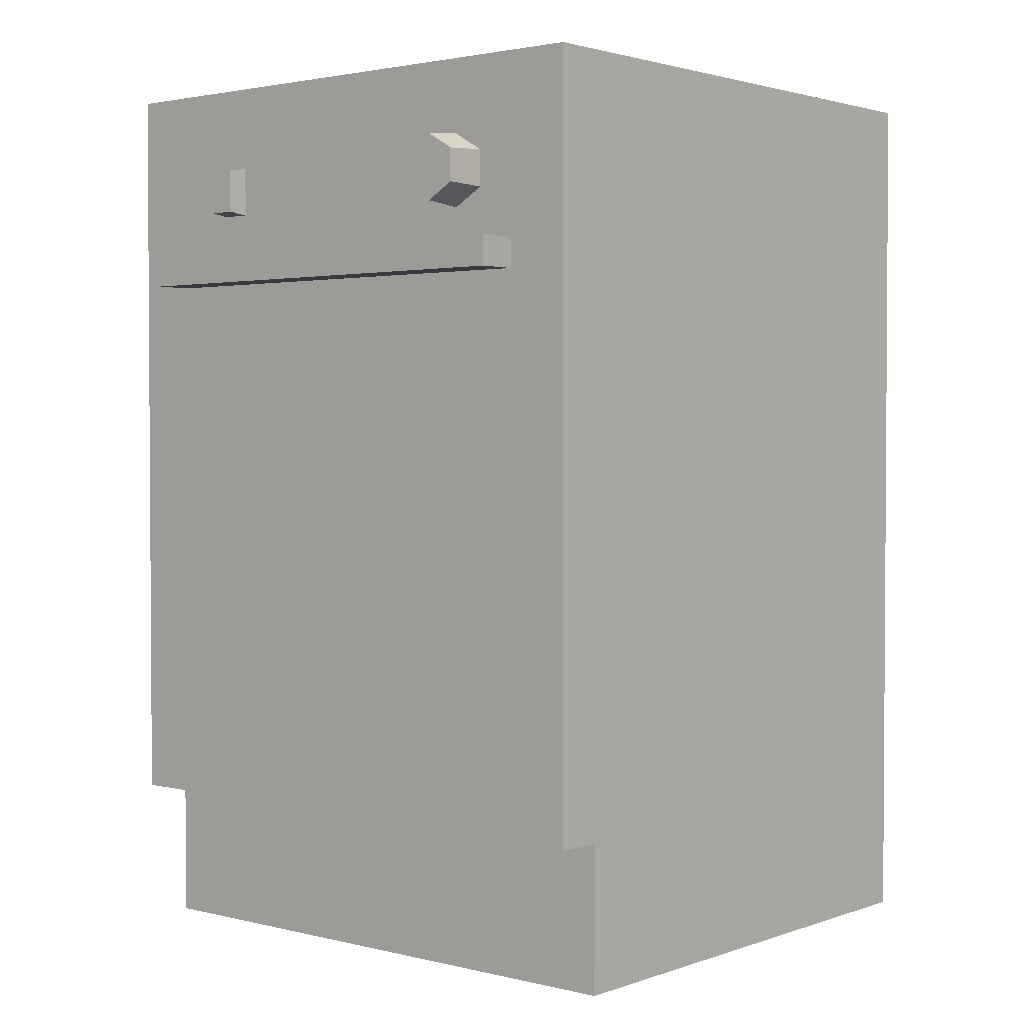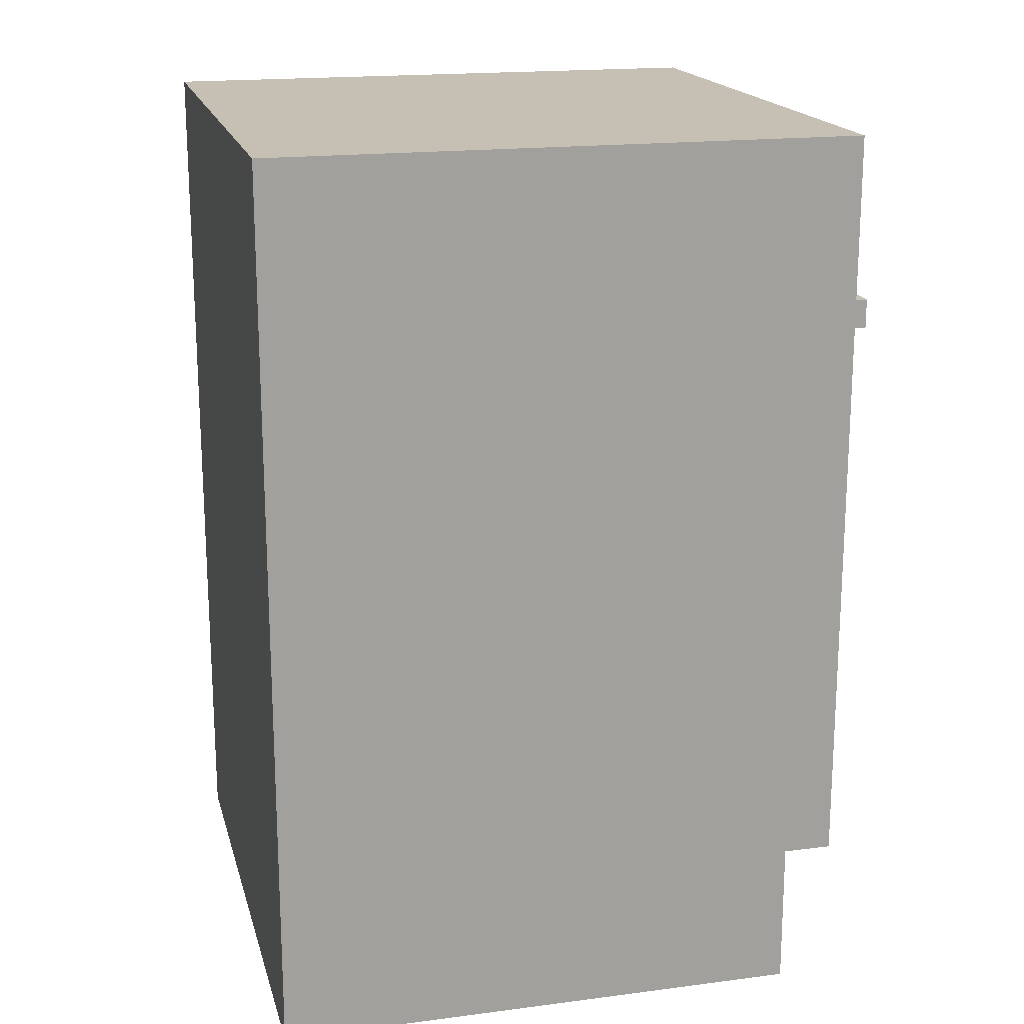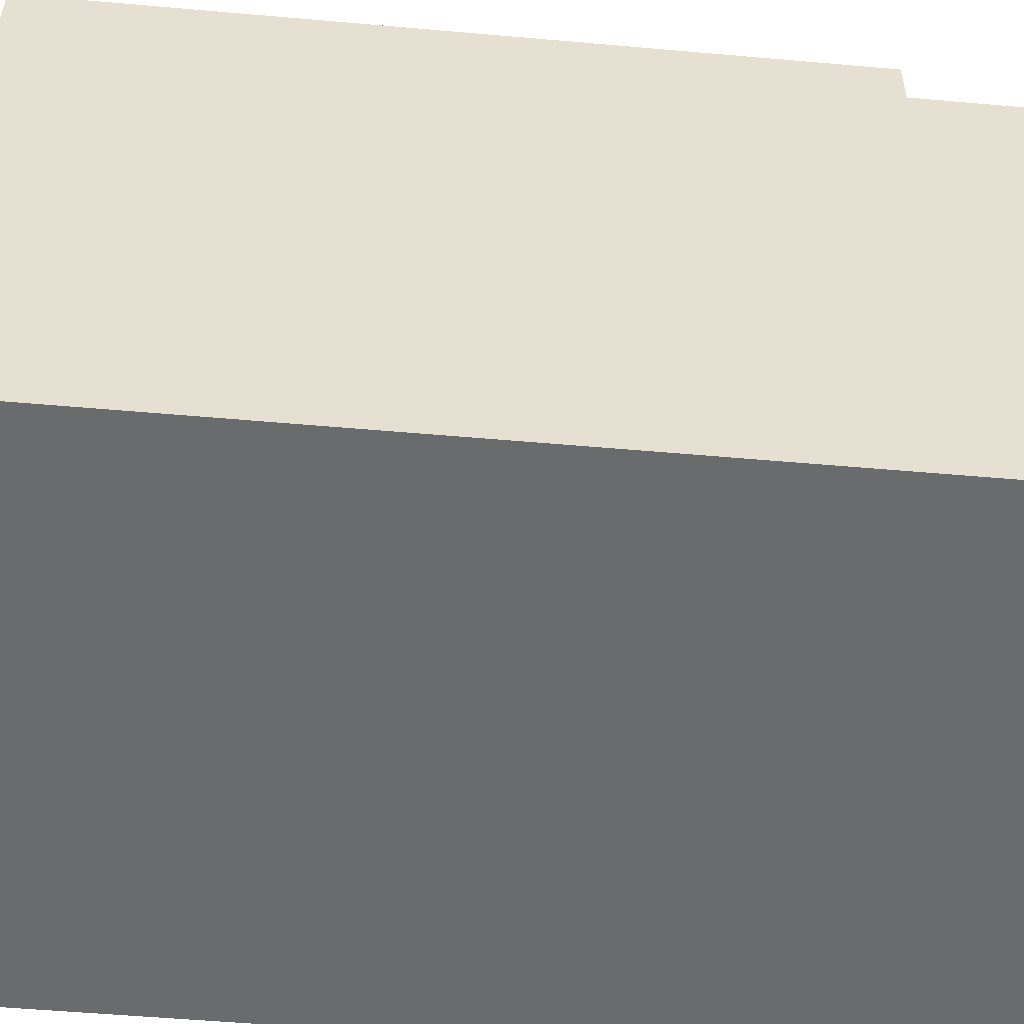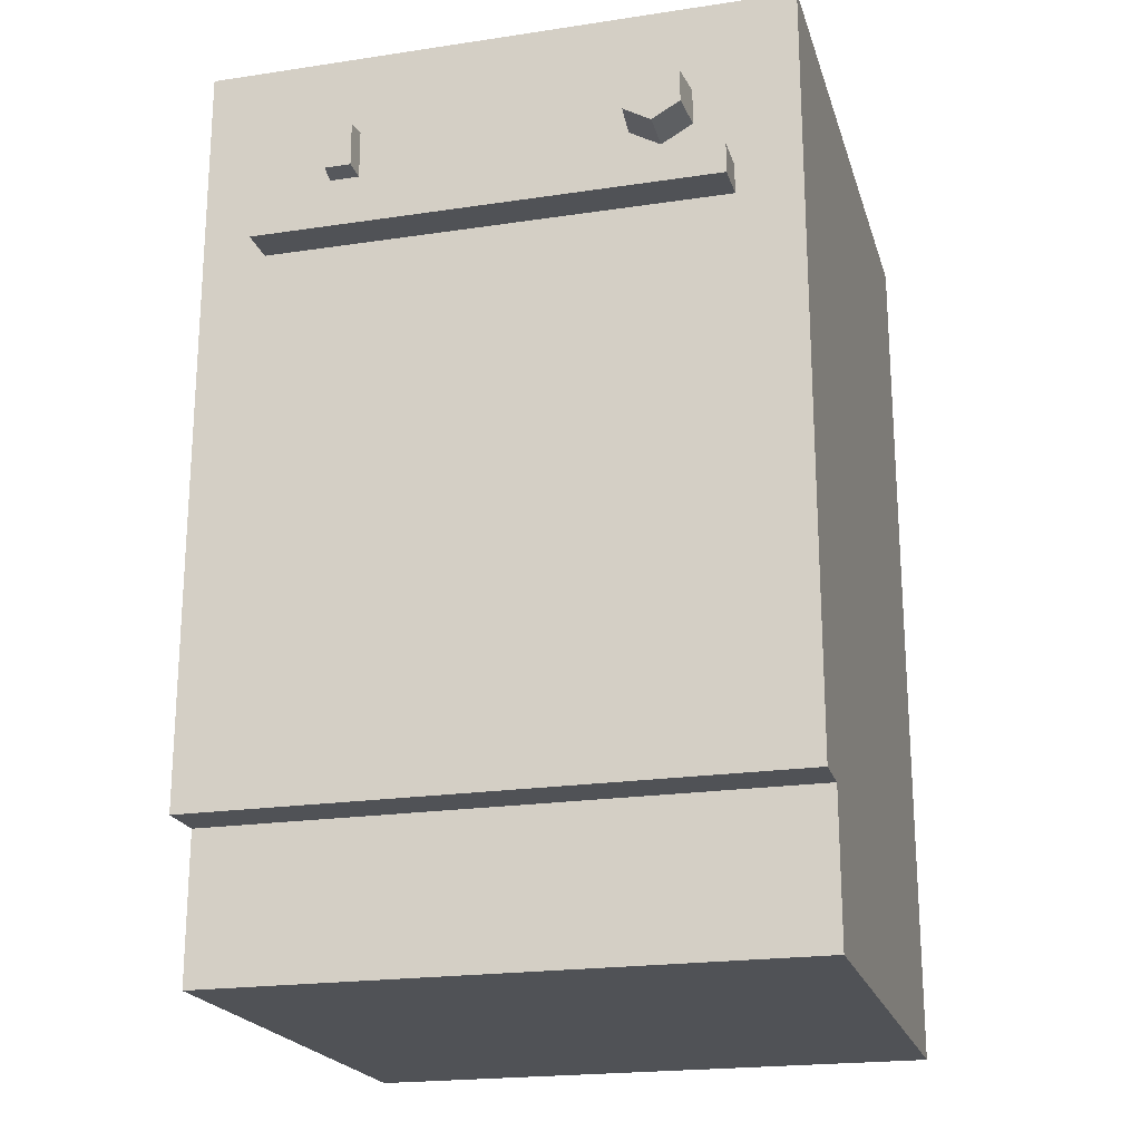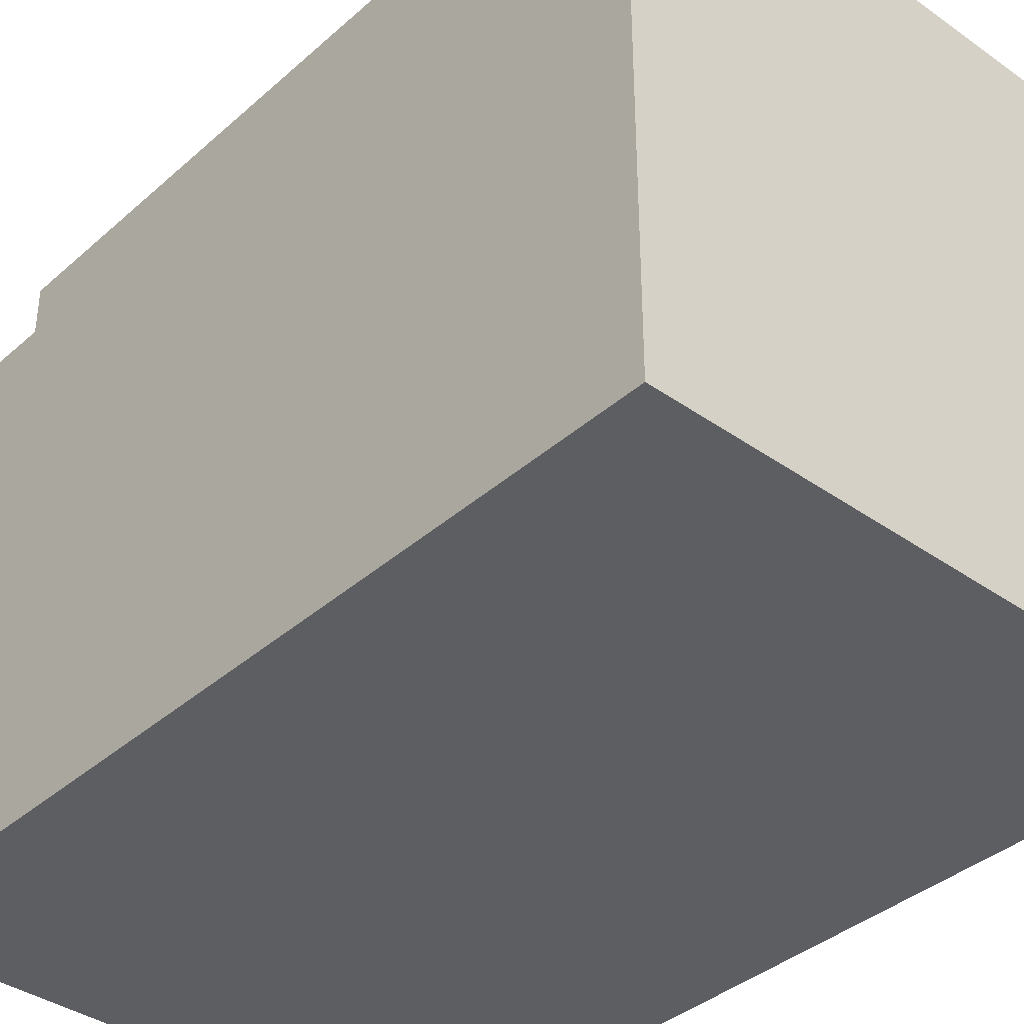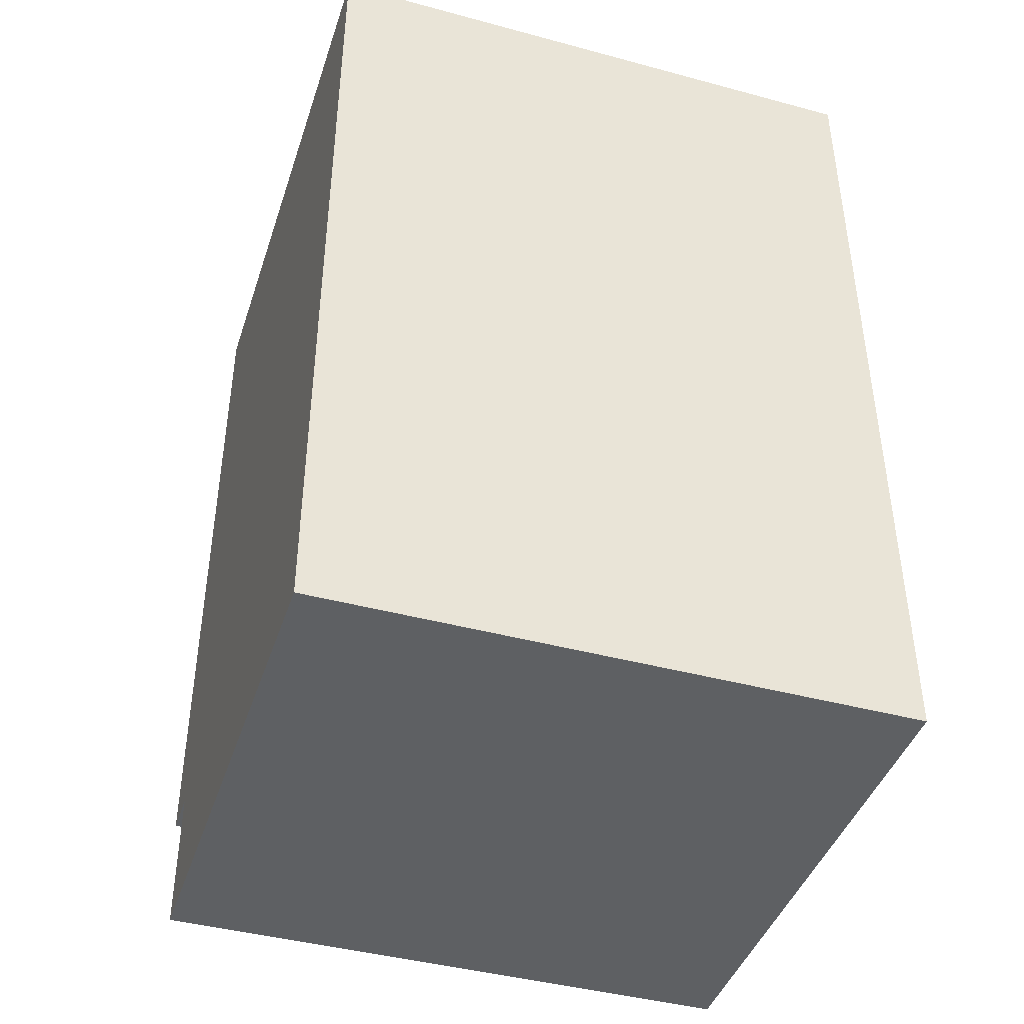
<metadata>
{"format":"obj","ext":"obj","renderer":"f3d","projection":"perspective","resolution":1024,"background":"white","views":[{"elev":2.2,"azim":40.2,"up":"+Y"},{"elev":18.1,"azim":-104.1,"up":"+Y"},{"elev":-53.2,"azim":-95.4,"up":"+Z"},{"elev":-20.9,"azim":15.1,"up":"+Y"},{"elev":-38.0,"azim":138.1,"up":"+Z"},{"elev":-42.7,"azim":162.2,"up":"+Y"}]}
</metadata>
<code>
g dishwasher
v -0.3 0.7496 0.3
v -0.3 0.15 0.3
v -0.3 0.15 0.25
v -0.3 0.15 -0.3
v -0.3 0.7496 0.3
v -0.3 0.7496 -0.3
v -0.3 0.7496 0.3
v -0.3 0.87 -0.3
v -0.3 0.87 0.3
v 0.3 0 0.25
v -0.3 0 0.25
v -0.3 0.15 0.25
v 0.3 0.15 0.25
v -0.3 0.7496 -0.3
v 0.3 0.87 -0.3
v -0.3 0.87 -0.3
v 0.3 0.7496 -0.3
v 0.3 0.15 -0.3
v -0.3 0.15 -0.3
v -0.3 0 -0.3
v -0.3 0 0.25
v 0.3 0 0.25
v 0.3 0 -0.3
v -0.3 0 0.25
v -0.3 0 -0.3
v -0.3 0.15 -0.3
v -0.3 0.15 0.25
v -0.3 0 -0.3
v 0.3 0 -0.3
v 0.3 0.15 -0.3
v -0.3 0.15 -0.3
v 0.3 0 -0.3
v 0.3 0 0.25
v 0.3 0.15 0.25
v 0.3 0.15 -0.3
v -0.3 0.7496 0.3
v 0.3 0.15 0.3
v -0.3 0.15 0.3
v 0.3 0.7496 0.3
v 0.05012 0.7848 0.3
v 0.3 0.7496 0.3
v -0.05012 0.7848 0.3
v 0.05012 0.8347 0.3
v 0.3 0.87 0.3
v 0.05012 0.7848 0.3
v 0.3 0.7496 0.3
v 0.3 0.15 0.25
v 0.3 0.15 0.3
v 0.3 0.7496 -0.3
v 0.3 0.15 -0.3
v 0.3 0.87 0.3
v 0.3 0.87 -0.3
v -0.3 0.15 0.25
v -0.3 0.15 0.3
v 0.3 0.15 0.3
v 0.3 0.15 0.25
v 0.05012 0.8347 0.3
v 0.05012 0.7848 0.3
v -0.05012 0.7848 0.3
v -0.05012 0.8347 0.3
v -0.05012 0.8347 0.3
v -0.3 0.87 0.3
v 0.3 0.87 0.3
v 0.05012 0.8347 0.3
v -0.05012 0.7848 0.3
v -0.3 0.87 0.3
v -0.3 0.7496 0.3
v 0.1646 0.846 0.3
v 0.196 0.8279 0.3
v 0.1927 0.826 0.34
v 0.1646 0.8423 0.34
v 0.196 0.7917 0.3
v 0.1646 0.7735 0.3
v 0.1646 0.7773 0.34
v 0.1927 0.7936 0.34
v 0.1332 0.7917 0.3
v 0.1332 0.8279 0.3
v 0.1365 0.826 0.34
v 0.1365 0.7936 0.34
v 0.196 0.8279 0.3
v 0.196 0.7917 0.3
v 0.1927 0.7936 0.34
v 0.1927 0.826 0.34
v 0.1646 0.7735 0.3
v 0.1332 0.7917 0.3
v 0.1365 0.7936 0.34
v 0.1646 0.7773 0.34
v 0.1332 0.8279 0.3
v 0.1646 0.846 0.3
v 0.1646 0.8423 0.34
v 0.1365 0.826 0.34
v 0.1646 0.8423 0.34
v 0.1927 0.826 0.34
v 0.1927 0.7936 0.34
v 0.1646 0.7773 0.34
v 0.1365 0.826 0.34
v 0.1365 0.7936 0.34
v -0.3 0.87 -0.3
v -0.3 0.92 -0.3
v -0.3 0.92 0.3
v -0.3 0.87 0.3
v 0.3 0.92 -0.3
v -0.3 0.92 -0.3
v -0.3 0.87 -0.3
v 0.3 0.87 -0.3
v 0.3 0.92 0.3
v -0.3 0.92 0.3
v -0.3 0.92 -0.3
v 0.3 0.92 -0.3
v 0.3 0.92 0.3
v 0.3 0.92 -0.3
v 0.3 0.87 -0.3
v 0.3 0.87 0.3
v -0.2348 0.7105 0.34
v -0.2348 0.7404 0.34
v 0.2348 0.7404 0.34
v 0.2348 0.7105 0.34
v 0.2348 0.7105 0.3
v -0.2348 0.7105 0.3
v -0.2348 0.7105 0.34
v 0.2348 0.7105 0.34
v 0.2348 0.7404 0.3
v 0.2348 0.7105 0.3
v 0.2348 0.7105 0.34
v 0.2348 0.7404 0.34
v -0.2348 0.7404 0.3
v 0.2348 0.7404 0.3
v 0.2348 0.7404 0.34
v -0.2348 0.7404 0.34
v -0.2348 0.7105 0.3
v -0.2348 0.7404 0.3
v -0.2348 0.7404 0.34
v -0.2348 0.7105 0.34
v 0.3 0.87 0.3
v -0.3 0.87 0.3
v -0.3 0.92 0.3
v 0.3 0.92 0.3
v -0.1681 0.7875 0.3204
v -0.1413 0.7875 0.3204
v -0.1397 0.7849 0.3
v -0.1696 0.7849 0.3
v -0.1696 0.7849 0.3
v -0.1696 0.8347 0.3
v -0.1681 0.8321 0.3204
v -0.1681 0.7875 0.3204
v -0.1397 0.8347 0.3
v -0.1397 0.7849 0.3
v -0.1413 0.7875 0.3204
v -0.1413 0.8321 0.3204
v -0.1681 0.8321 0.3204
v -0.1413 0.8321 0.3204
v -0.1413 0.7875 0.3204
v -0.1681 0.7875 0.3204
v -0.1696 0.8347 0.3
v -0.1397 0.8347 0.3
v -0.1413 0.8321 0.3204
v -0.1681 0.8321 0.3204
f 2 1 3
f 5 4 3
f 6 4 5
f 6 7 8
f 8 7 9
f 11 10 12
f 12 10 13
f 15 14 16
f 17 14 15
f 17 18 14
f 14 18 19
f 21 20 22
f 22 20 23
f 25 24 26
f 26 24 27
f 29 28 30
f 30 28 31
f 33 32 34
f 34 32 35
f 37 36 38
f 39 36 37
f 41 40 36
f 36 40 42
f 44 43 39
f 39 43 45
f 47 46 48
f 46 47 49
f 49 47 50
f 46 49 51
f 51 49 52
f 54 53 55
f 55 53 56
f 58 57 59
f 59 57 60
f 62 61 63
f 63 61 64
f 66 65 61
f 67 65 66
f 69 68 70
f 70 68 71
f 73 72 74
f 74 72 75
f 77 76 78
f 78 76 79
f 81 80 82
f 82 80 83
f 85 84 86
f 86 84 87
f 89 88 90
f 90 88 91
f 93 92 94
f 94 92 95
f 92 96 95
f 95 96 97
f 99 98 100
f 100 98 101
f 103 102 104
f 104 102 105
f 107 106 108
f 108 106 109
f 111 110 112
f 112 110 113
f 115 114 116
f 116 114 117
f 119 118 120
f 120 118 121
f 123 122 124
f 124 122 125
f 127 126 128
f 128 126 129
f 131 130 132
f 132 130 133
f 135 134 136
f 136 134 137
f 139 138 140
f 140 138 141
f 143 142 144
f 144 142 145
f 147 146 148
f 148 146 149
f 151 150 152
f 152 150 153
f 155 154 156
f 156 154 157

</code>
